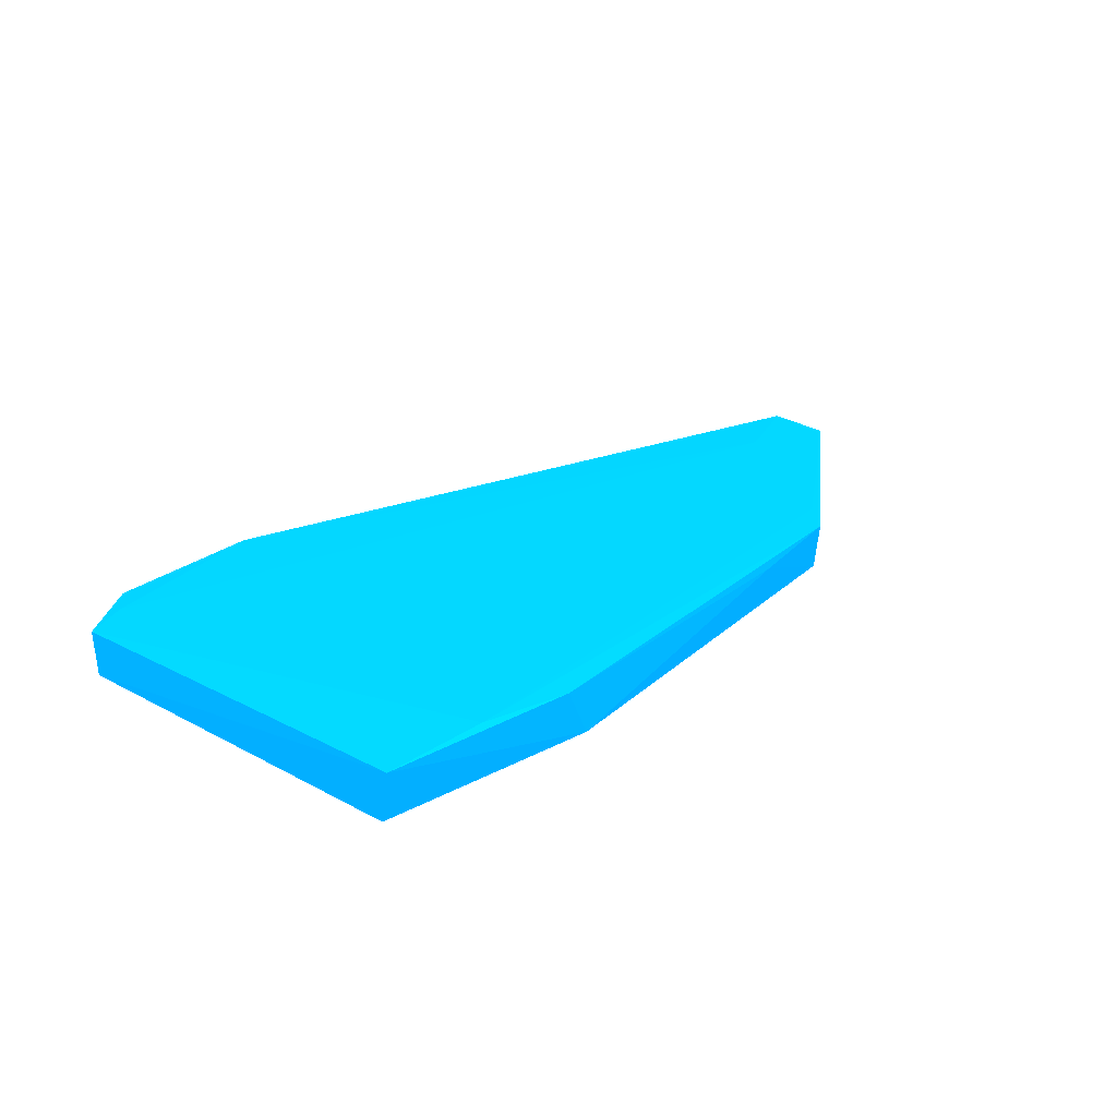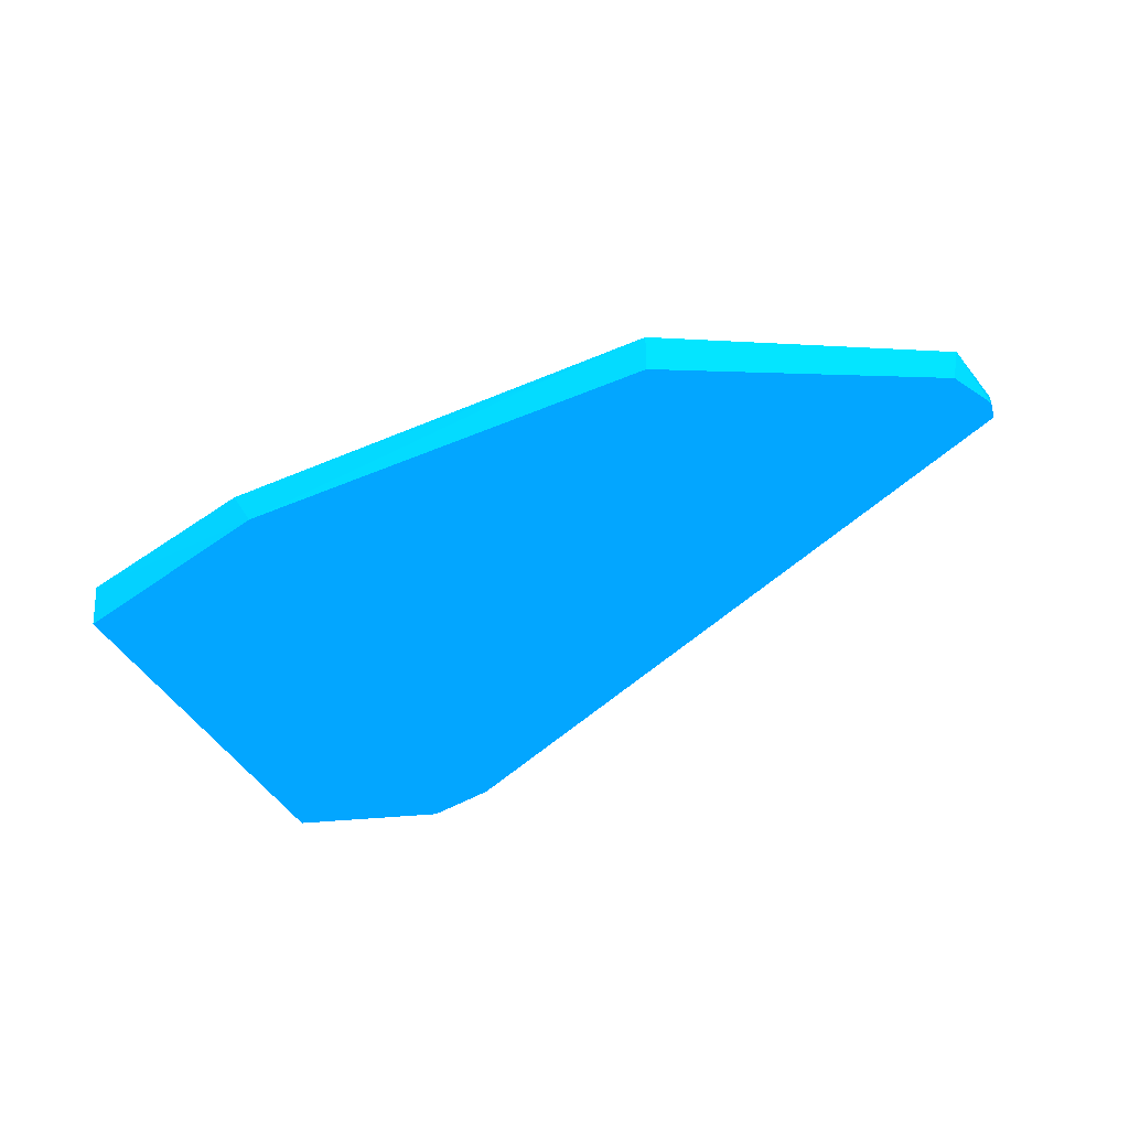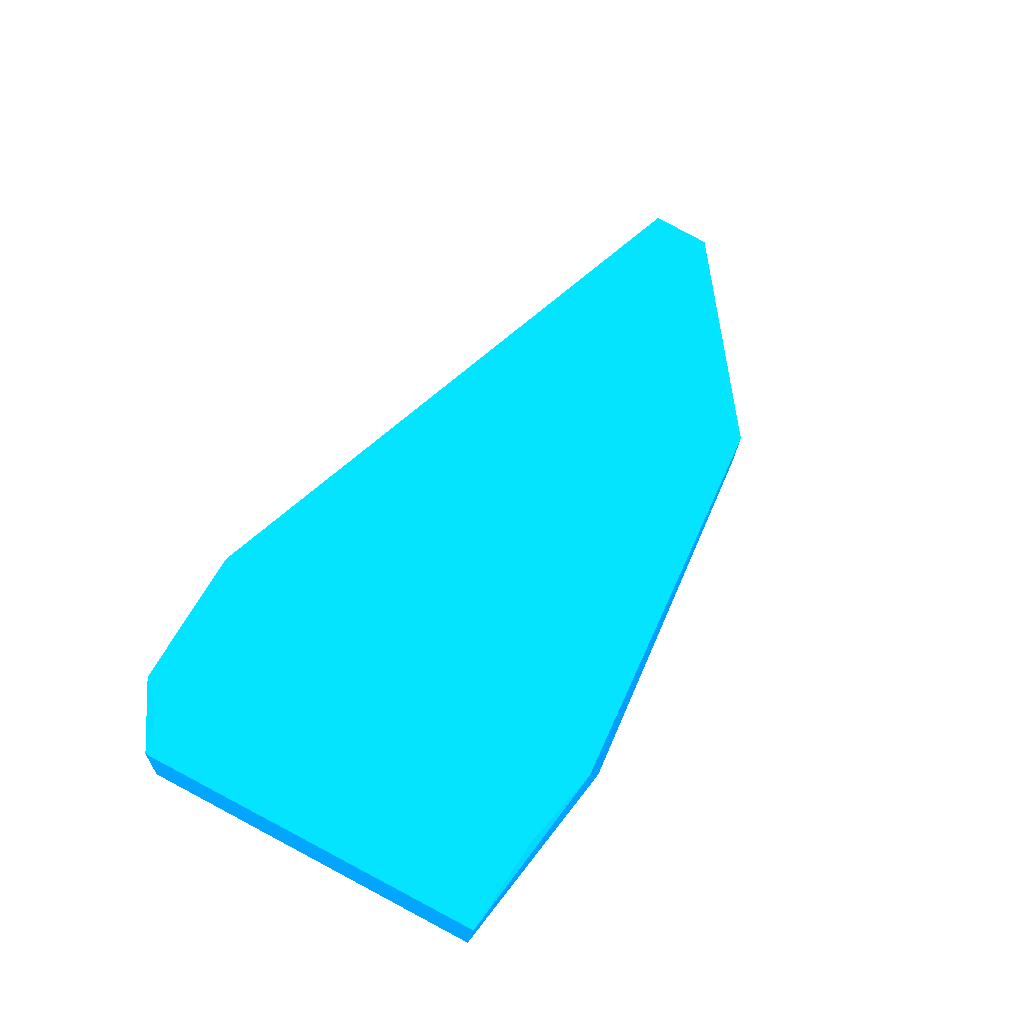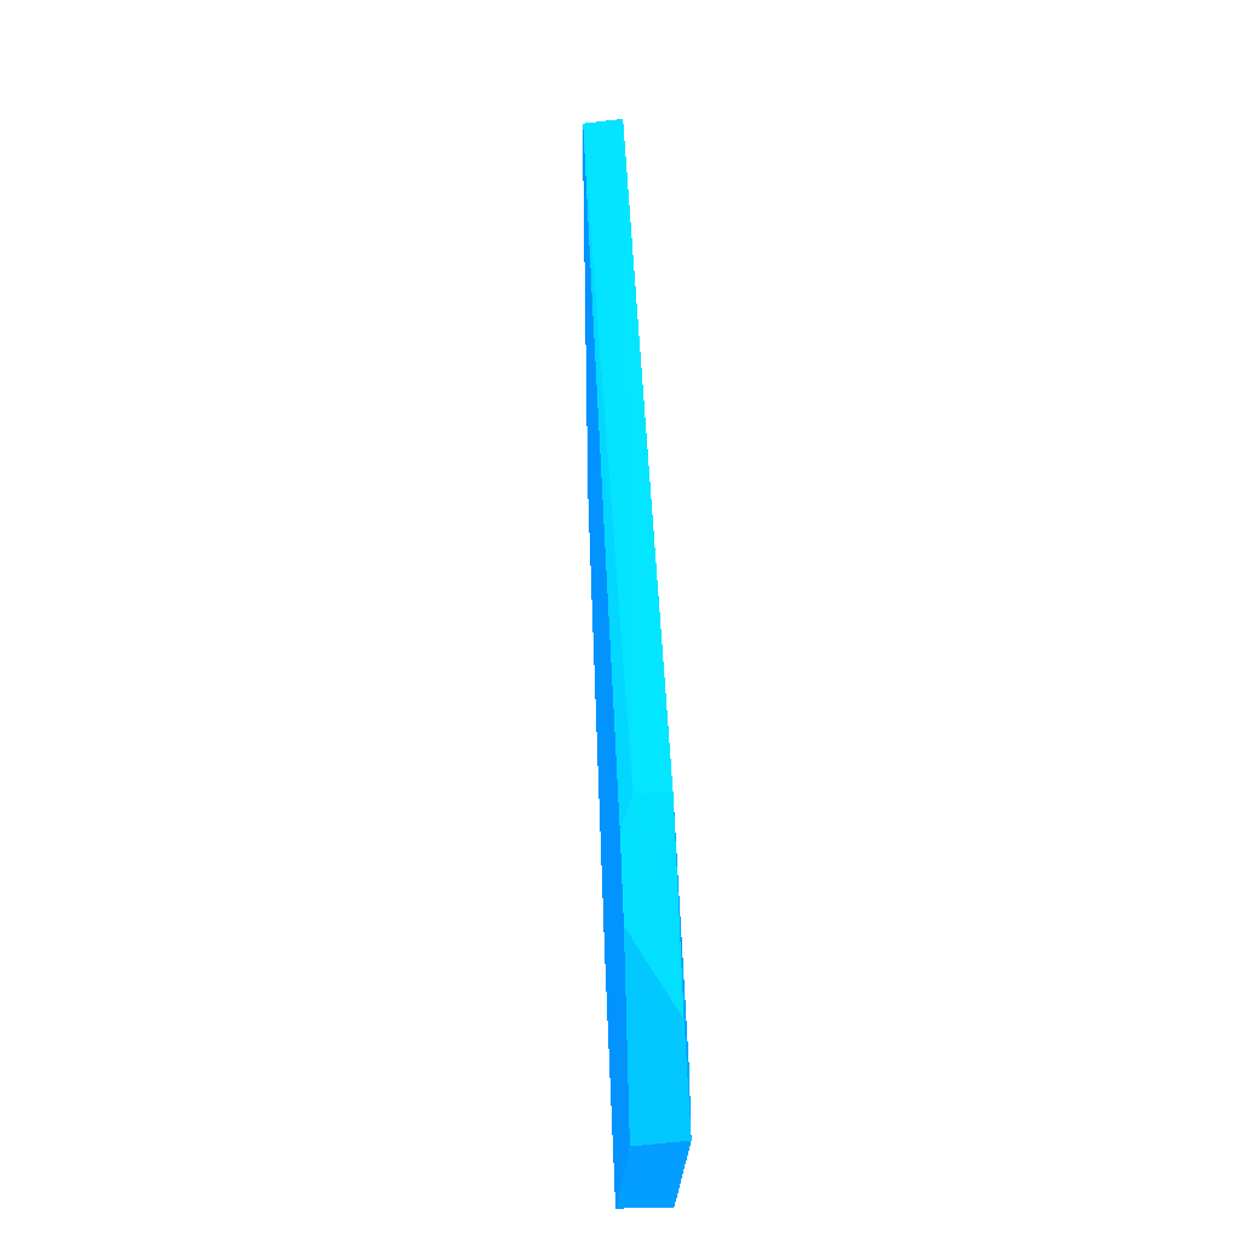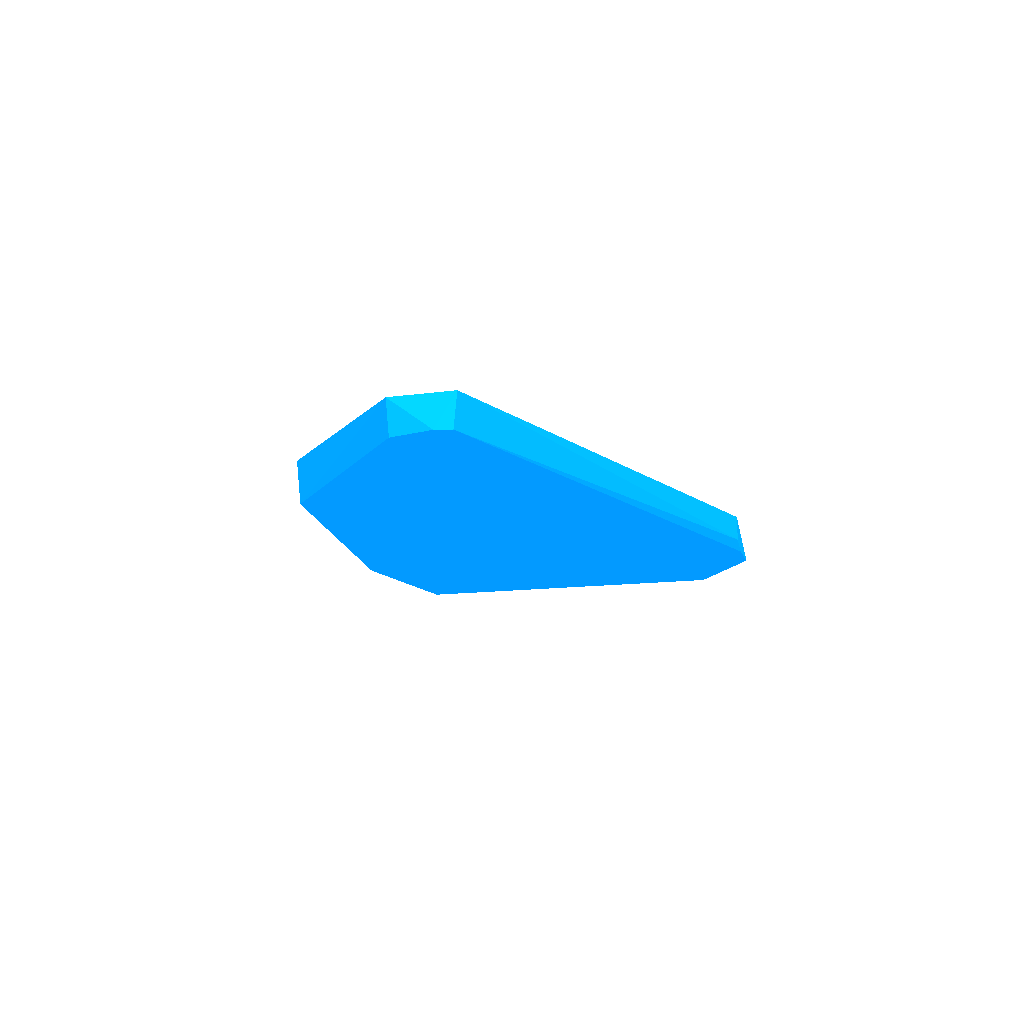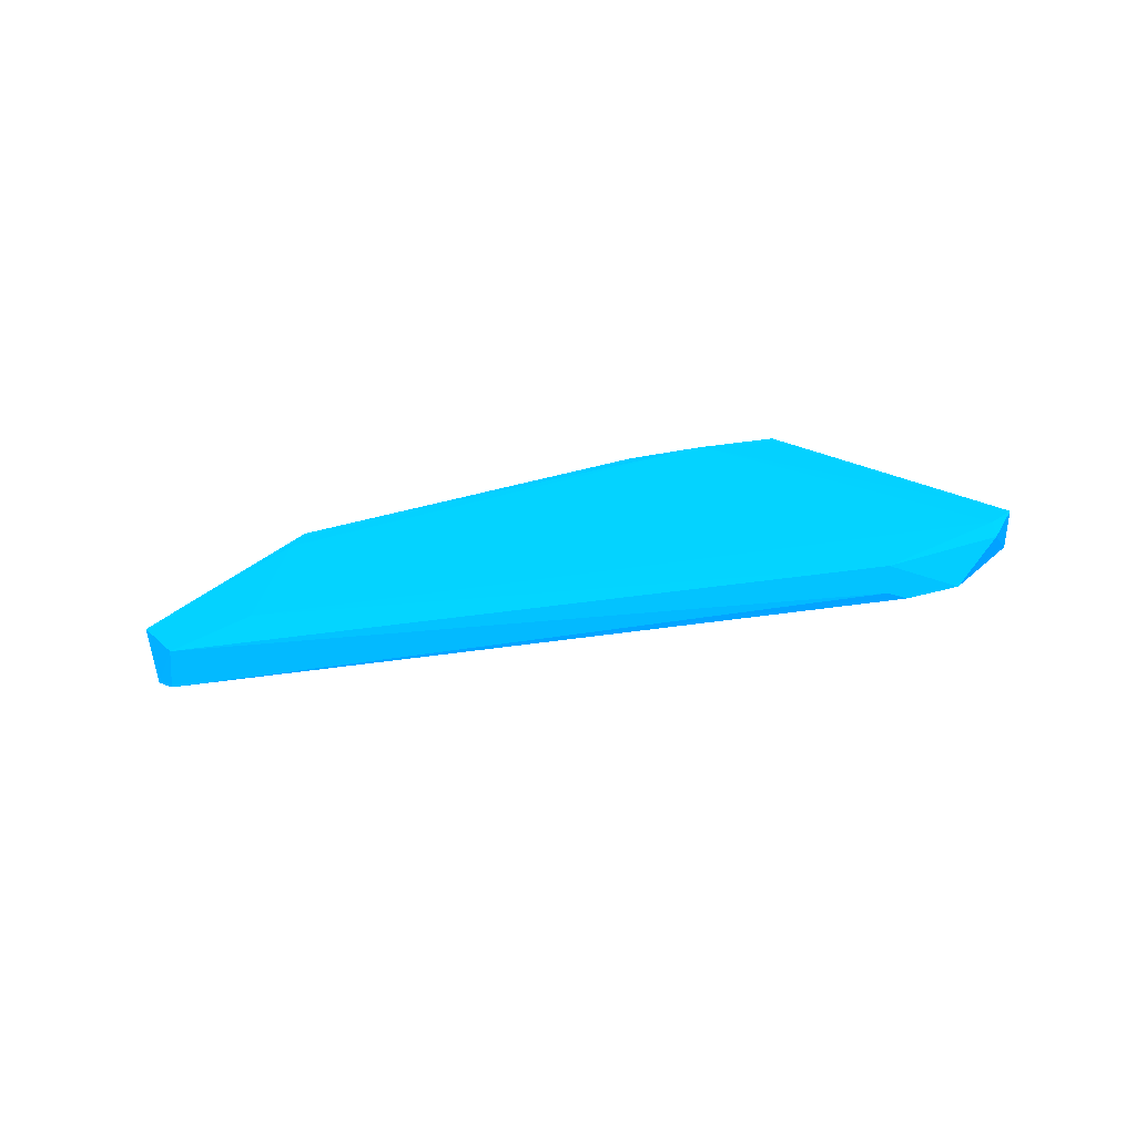
<metadata>
{"format":"obj","ext":"obj","renderer":"f3d","projection":"perspective","resolution":1024,"background":"white","views":[{"elev":24.0,"azim":-48.0,"up":"+Z"},{"elev":-48.8,"azim":31.8,"up":"+Z"},{"elev":57.9,"azim":-59.9,"up":"+Z"},{"elev":68.2,"azim":-92.8,"up":"+Y"},{"elev":-10.7,"azim":102.6,"up":"+Z"},{"elev":18.7,"azim":146.1,"up":"+Z"}]}
</metadata>
<code>
v 0.05991 -0.03107 -0.001947 0.007843 0.4706 0.9882
v 0.005789 0.03638 -0.006509 0.007843 0.4706 0.9882
v -0.005023 0.03652 -0.006613 0.007843 0.4706 0.9882
v 0.01007 -0.03669 -0.00844 0.007843 0.4706 0.9882
v 0.1162 0.004703 -0.006332 0.007843 0.4706 0.9882
v -0.02646 0.02638 -0.000352 0.007843 0.4706 0.9882
v 0.1156 0.007922 -0.000771 0.007843 0.4706 0.9882
v -0.02491 -0.03386 -0.000901 0.007843 0.4706 0.9882
v -0.02489 -0.03261 -0.008618 0.007843 0.4706 0.9882
v 0.07628 -0.02845 -0.007761 0.007843 0.4706 0.9882
v 0.009801 0.03617 -0.000463 0.007843 0.4706 0.9882
v 0.08155 -0.02392 -0.000499 0.007843 0.4706 0.9882
v -0.02662 0.02547 -0.007014 0.007843 0.4706 0.9882
v -0.008307 -0.03455 -0.000239 0.007843 0.4706 0.9882
v 0.1147 -0.002594 -0.000971 0.007843 0.4706 0.9882
v 0.08671 -0.004795 -0.00726 0.007843 0.4706 0.9882
v 0.1008 0.002012 -0.000434 0.007843 0.4706 0.9882
v 0.00614 -0.03693 -0.000732 0.007843 0.4706 0.9882
v 0.1154 0.007371 -0.006265 0.007843 0.4706 0.9882
v 0.0767 -0.02902 -0.000629 0.007843 0.4706 0.9882
v -0.01935 0.02932 -0.000247 0.007843 0.4706 0.9882
v -0.01505 0.03442 -0.000675 0.007843 0.4706 0.9882
v 0.1134 -0.002443 -0.006457 0.007843 0.4706 0.9882
v 0.009829 0.03625 -0.004882 0.007843 0.4706 0.9882
f 19 2 24
f 4 8 9
f 1 4 10
f 2 3 11
f 8 6 13
f 3 9 13
f 9 8 13
f 6 8 14
f 5 7 15
f 3 2 16
f 9 3 16
f 4 9 16
f 10 4 16
f 5 10 16
f 7 11 17
f 14 12 17
f 15 7 17
f 12 15 17
f 4 1 18
f 8 4 18
f 14 8 18
f 7 5 19
f 16 2 19
f 5 16 19
f 1 10 20
f 12 14 20
f 10 15 20
f 15 12 20
f 18 1 20
f 14 18 20
f 6 14 21
f 17 11 21
f 14 17 21
f 11 3 22
f 3 13 22
f 13 6 22
f 6 21 22
f 21 11 22
f 10 5 23
f 5 15 23
f 15 10 23
f 2 11 24
f 11 7 24
f 7 19 24

</code>
